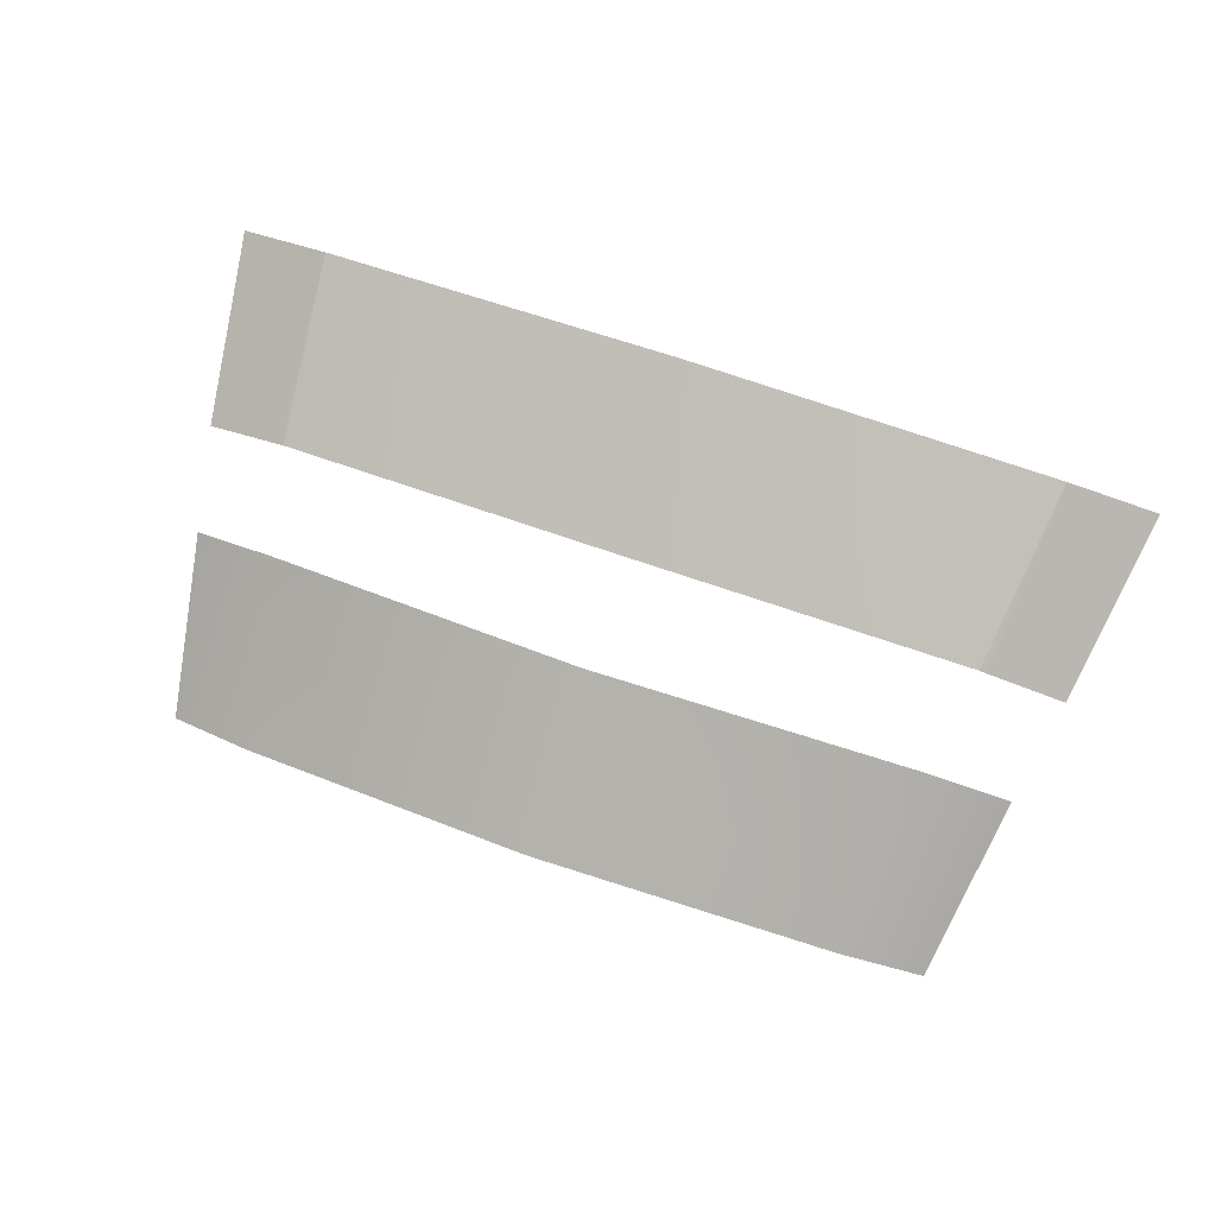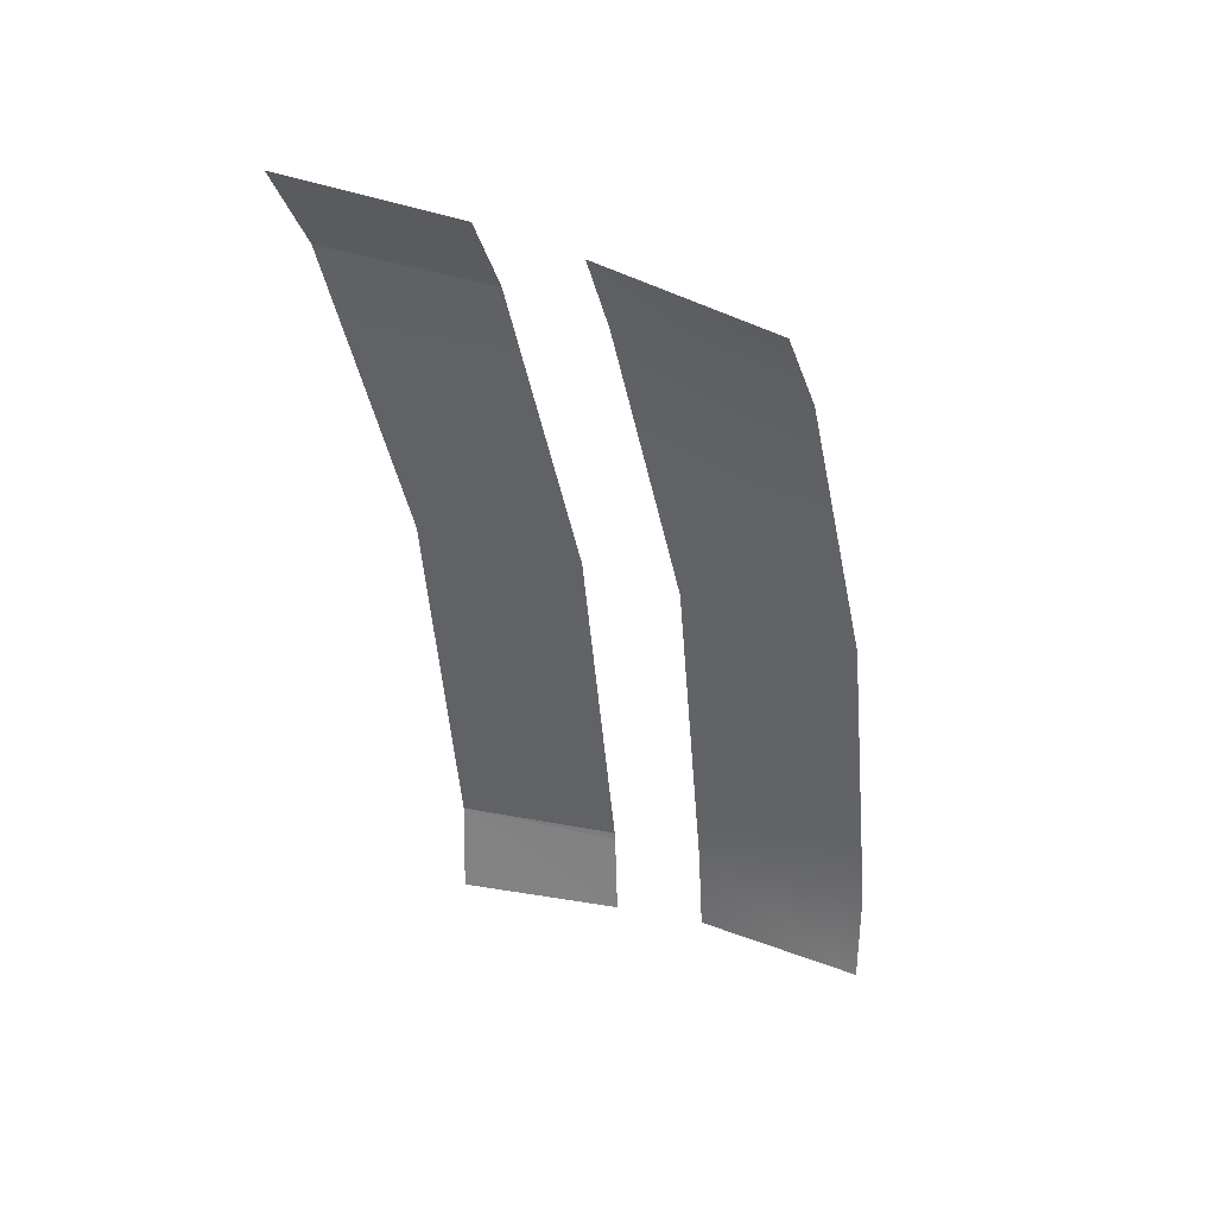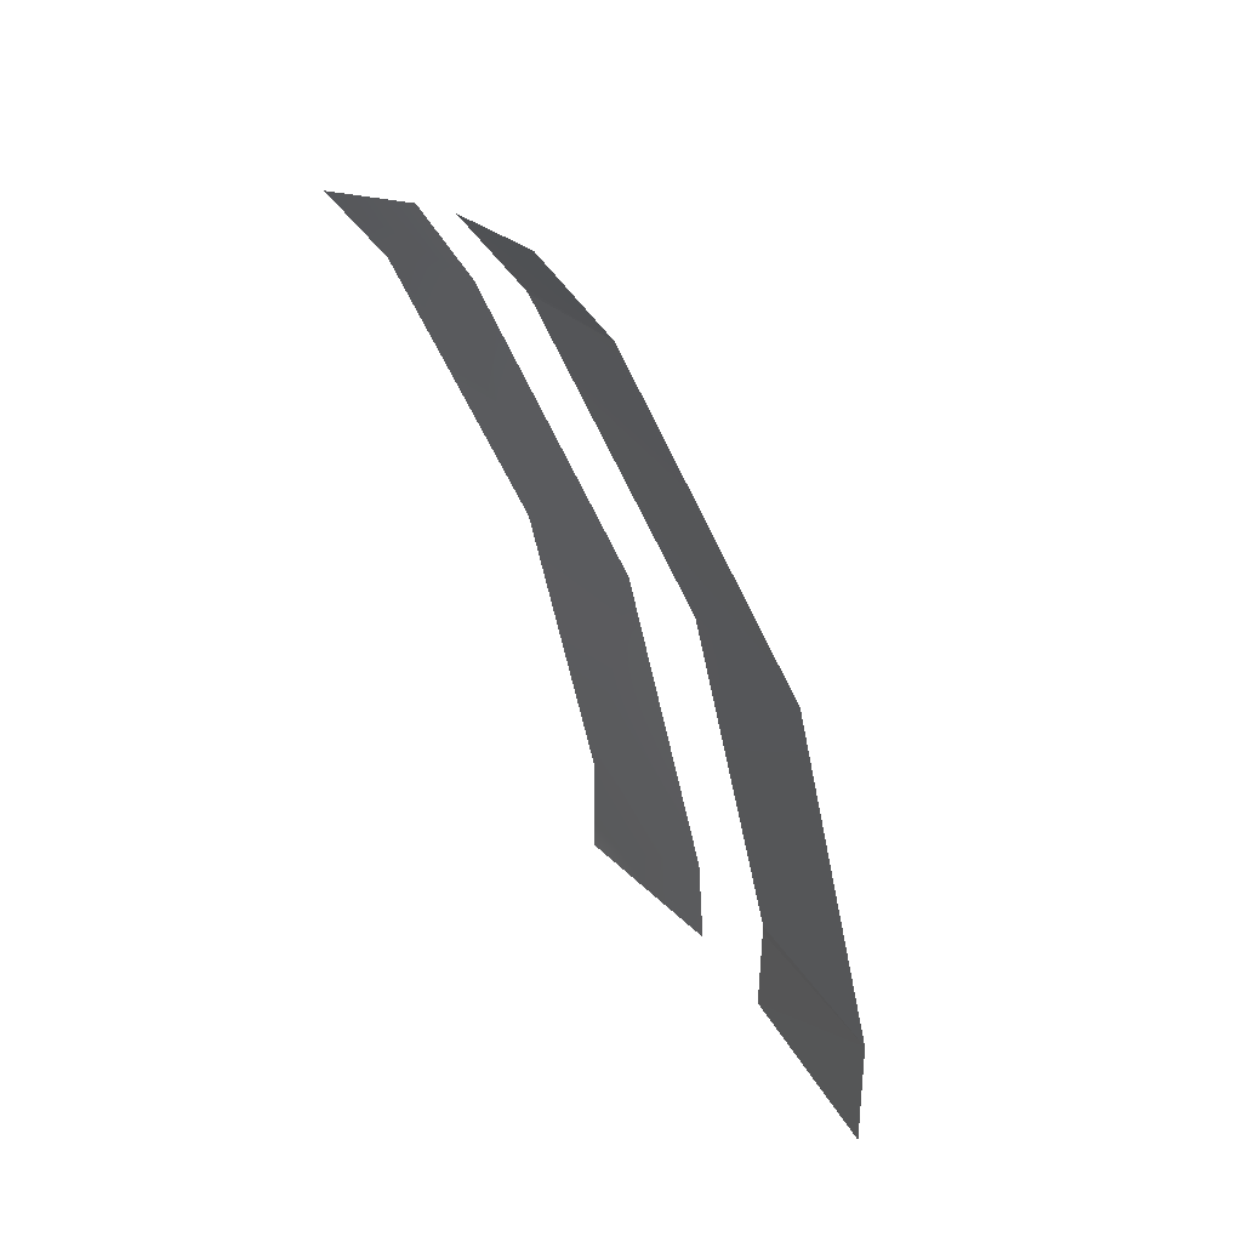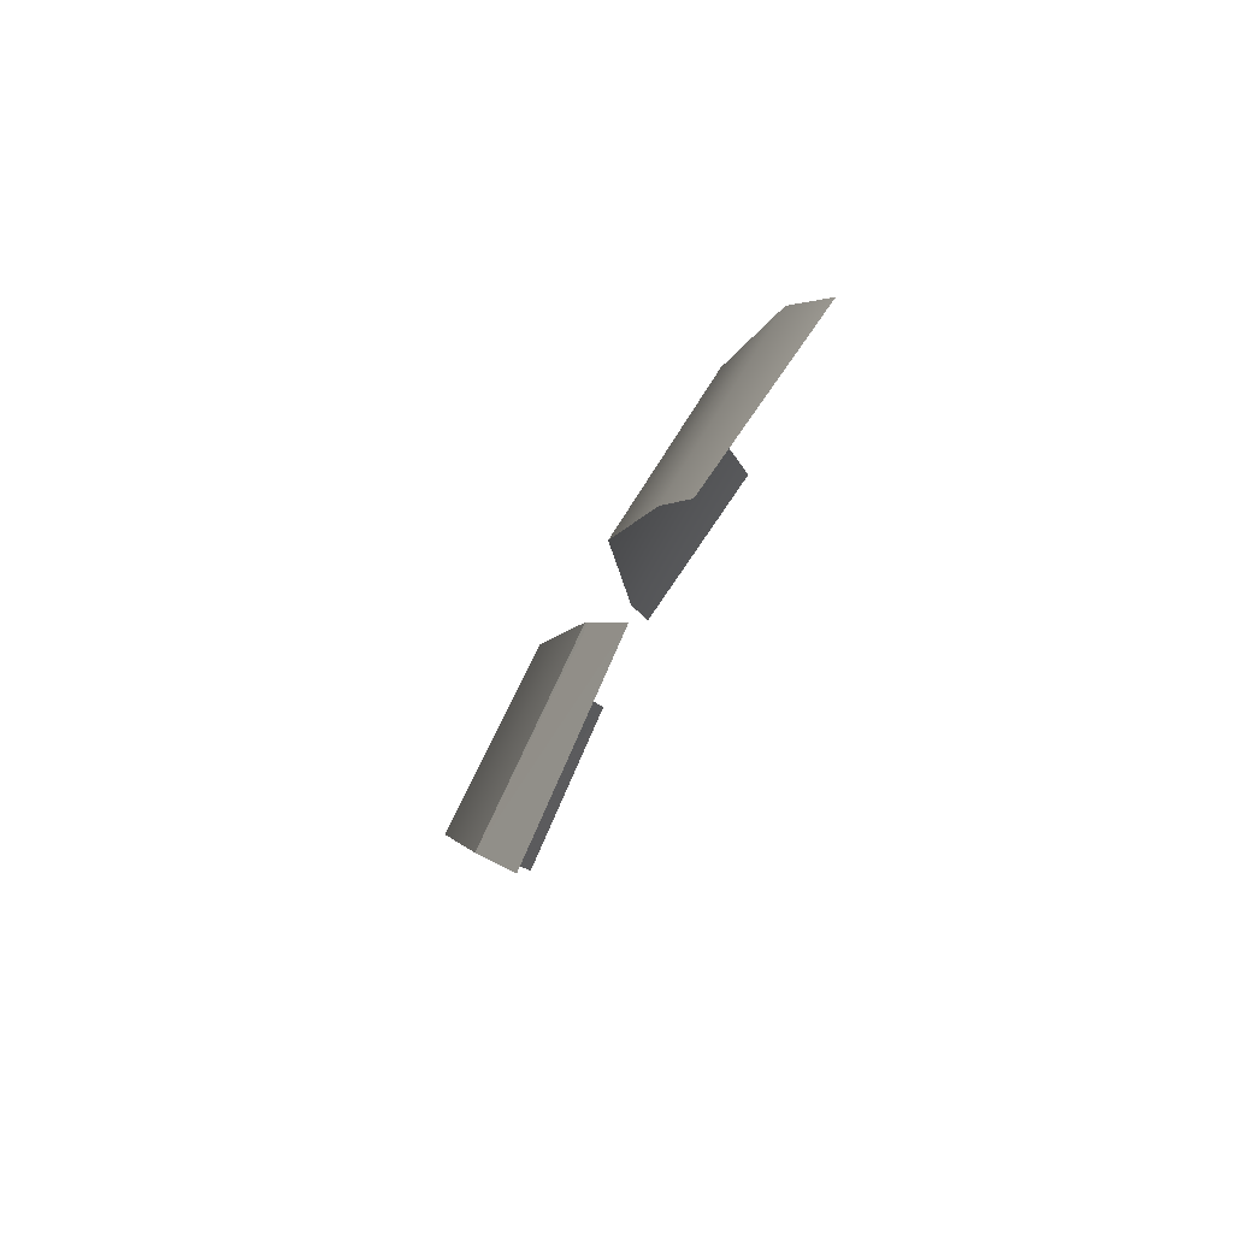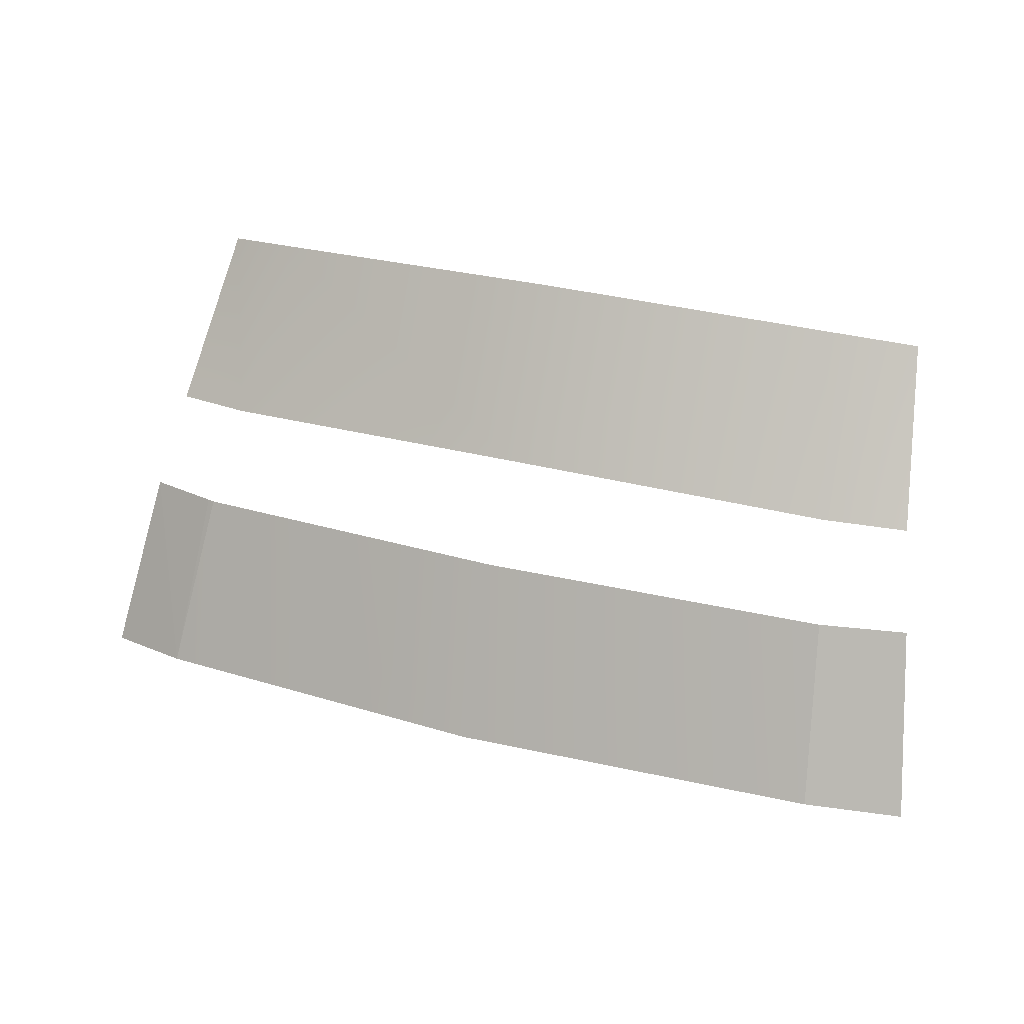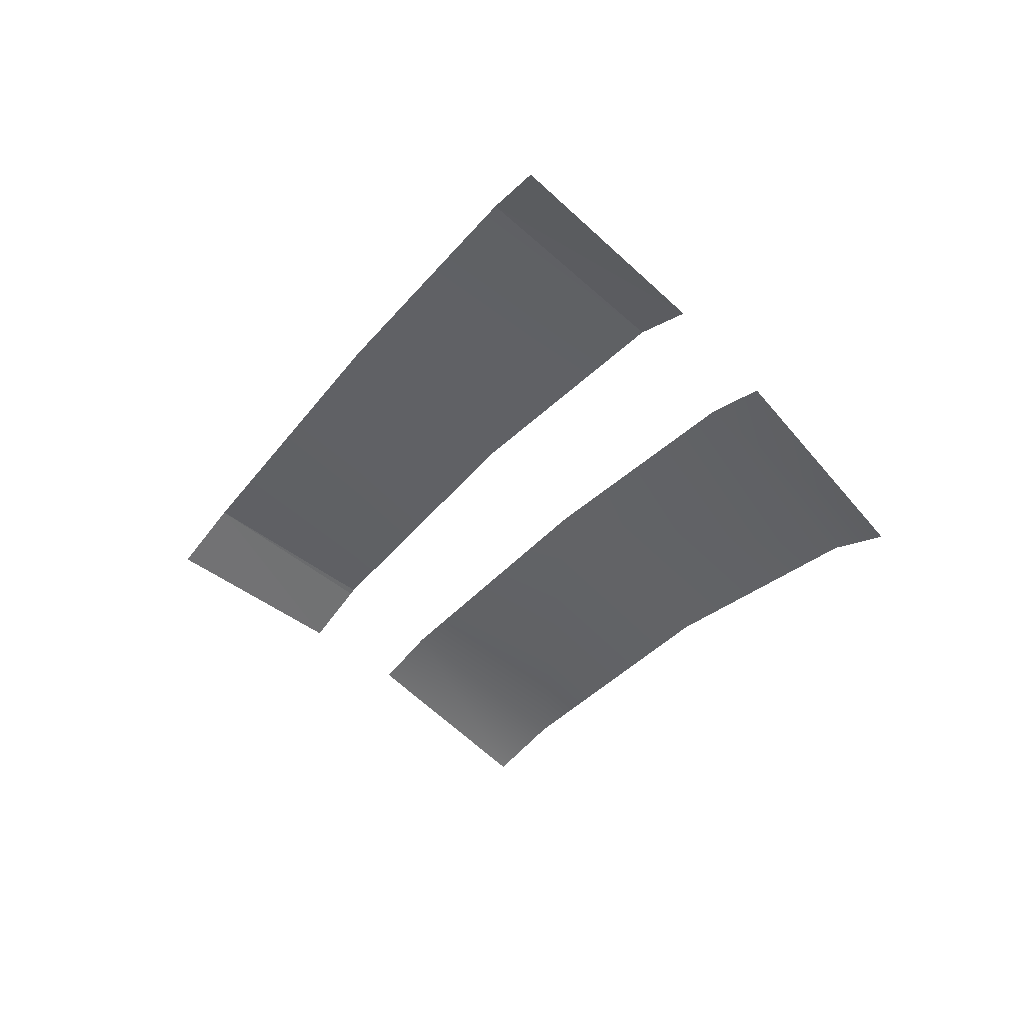
<metadata>
{"format":"obj","ext":"obj","renderer":"f3d","projection":"perspective","resolution":1024,"background":"white","views":[{"elev":66.1,"azim":-160.3,"up":"+Z"},{"elev":-48.3,"azim":98.1,"up":"+Z"},{"elev":-56.2,"azim":-72.5,"up":"+Y"},{"elev":-6.2,"azim":88.5,"up":"+Y"},{"elev":32.5,"azim":20.0,"up":"+Y"},{"elev":-26.6,"azim":61.8,"up":"+Z"}]}
</metadata>
<code>
o GT_Volcano_Mortar.002
v 1.937 0.5142 3.113
v 1.916 0.6283 3.042
v 1.958 0.2991 3.214
v 2.079 0.2806 3.173
v 1.946 0.5134 3.109
v 2.045 0.5025 3.075
v 1.879 0.8328 2.916
v 1.5 0.5353 3.158
v 1.5 0.3223 3.263
v 1.99 0.8139 2.88
v 1.5 0.6541 3.081
v 2.021 0.6183 3.015
v 1.035 0.2985 3.212
v 0.9207 0.2809 3.174
v 1.082 0.628 3.042
v 0.9786 0.6184 3.016
v 1.5 0.8539 2.952
v 1.115 0.8321 2.915
v 1.063 0.5142 3.113
v 1.01 0.814 2.88
v 1.054 0.5136 3.11
v 0.9554 0.5026 3.075
f 5 1 3
f 22 13 21
f 4 6 3
f 6 5 3
f 14 13 22
f 13 19 21
f 10 2 12
f 11 7 17
f 11 18 15
f 20 15 18
f 9 19 13
f 9 1 8
f 10 7 2
f 11 2 7
f 11 17 18
f 20 16 15
f 9 8 19
f 9 3 1

</code>
